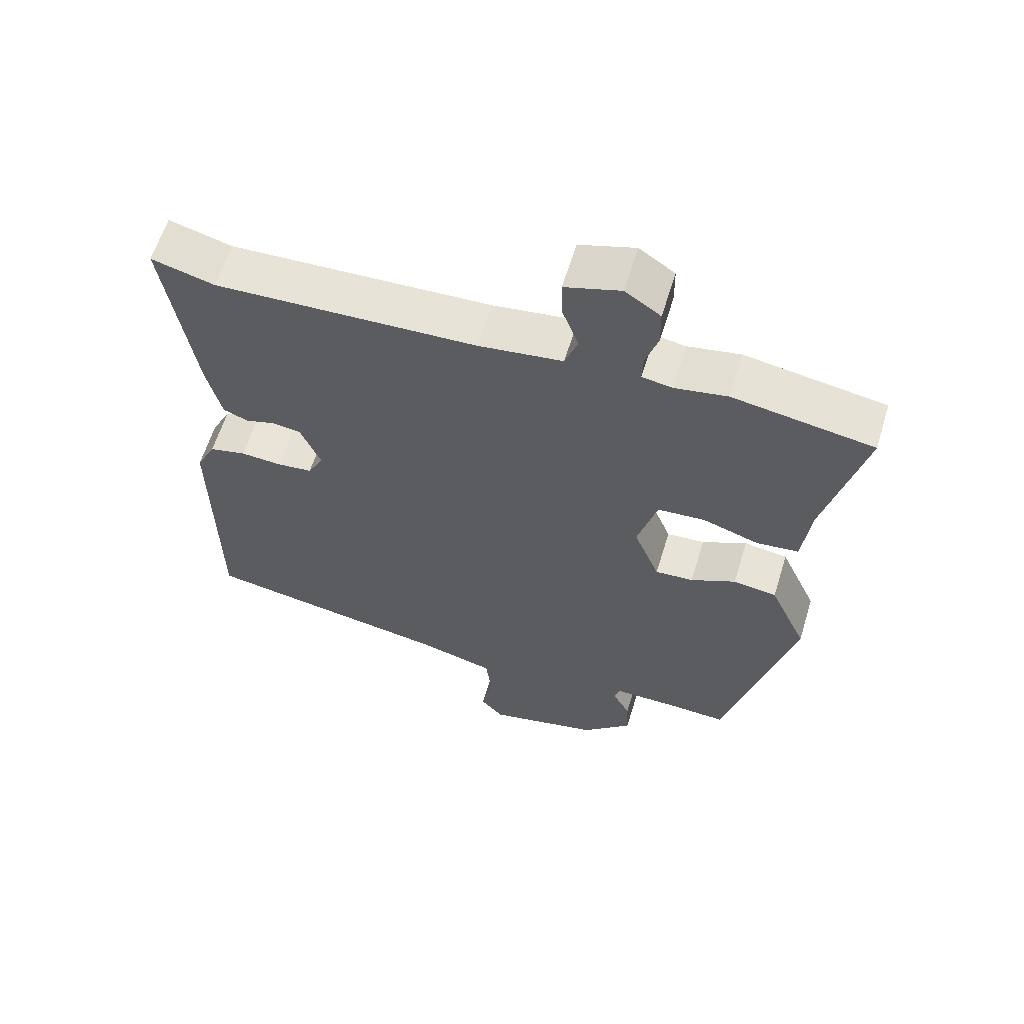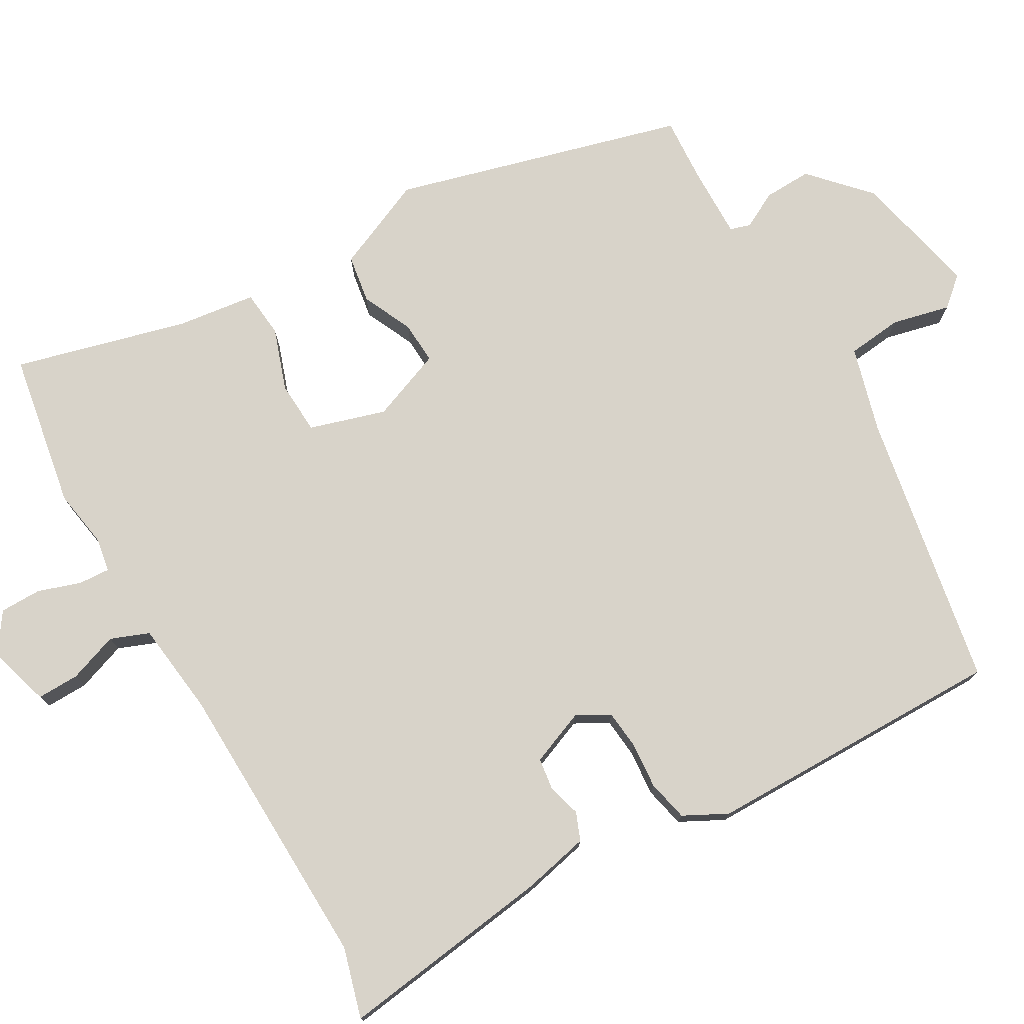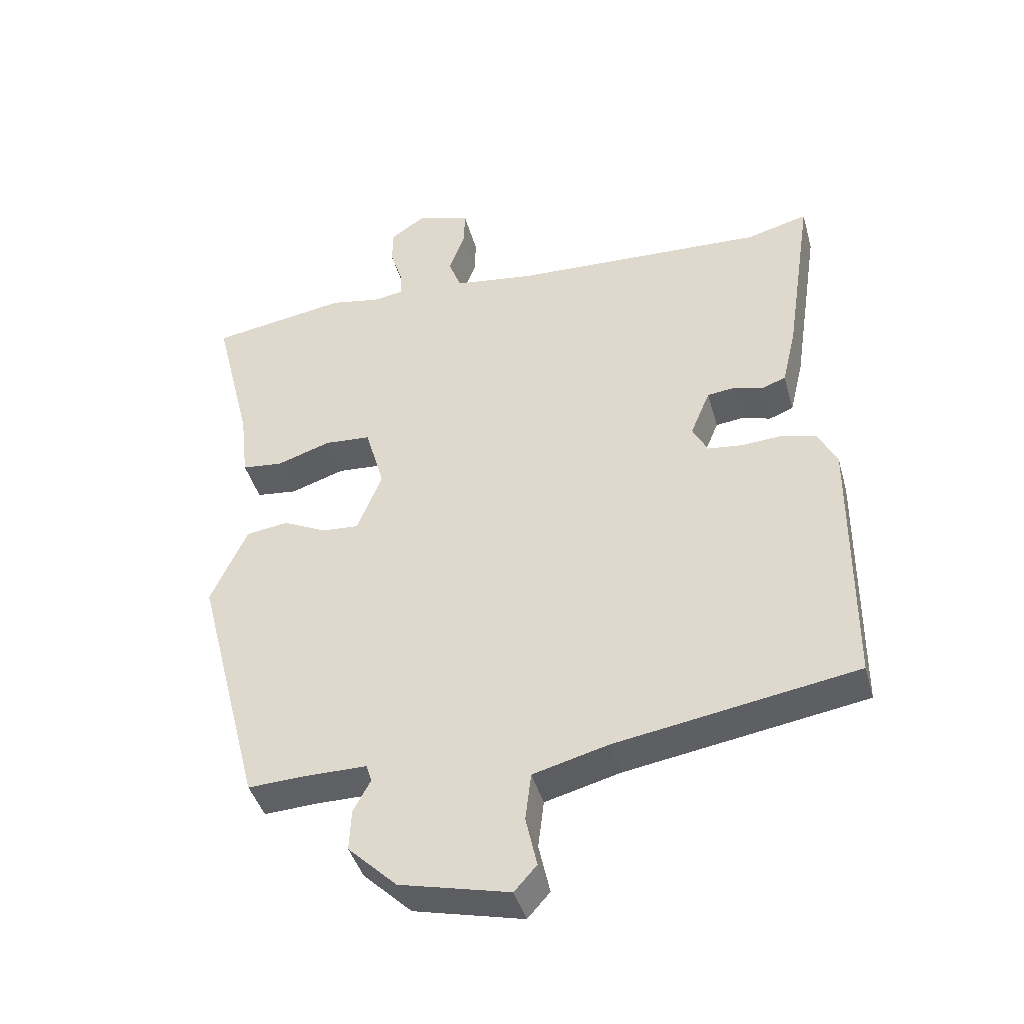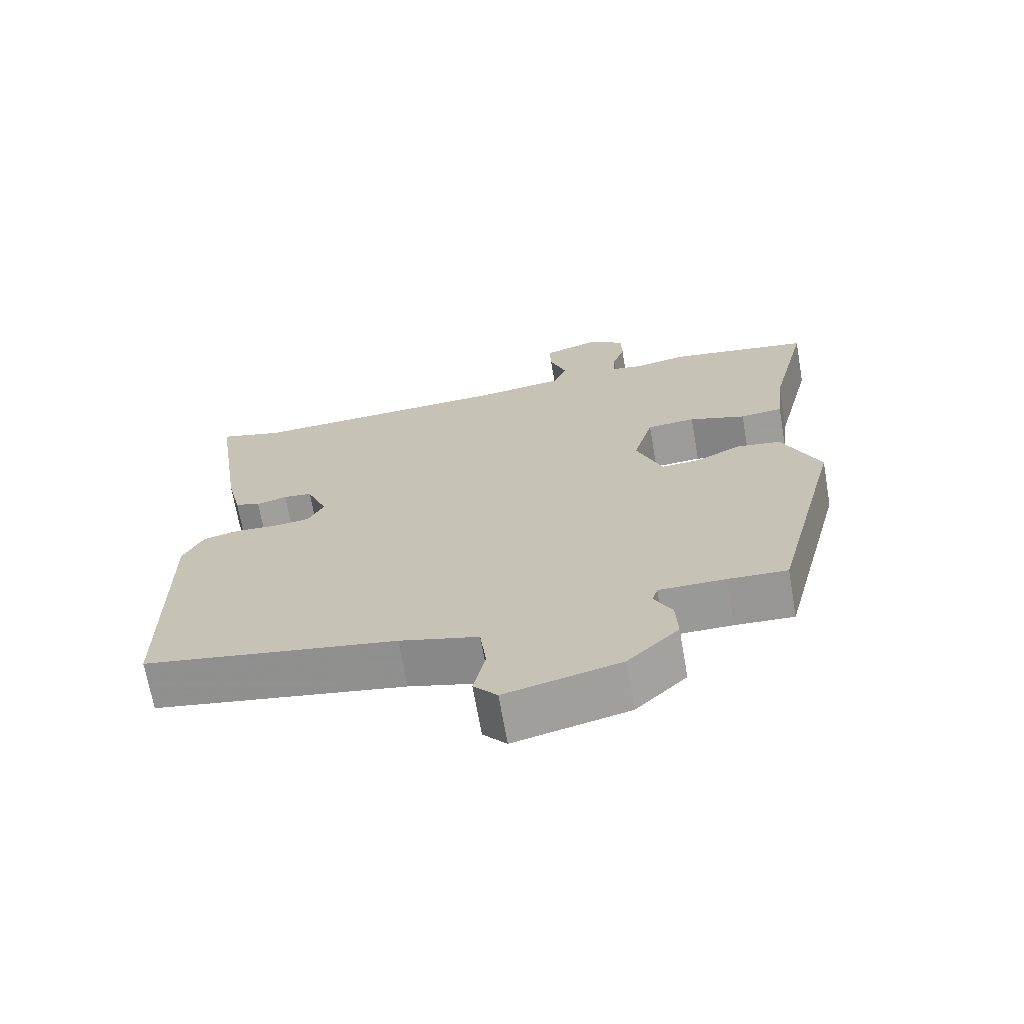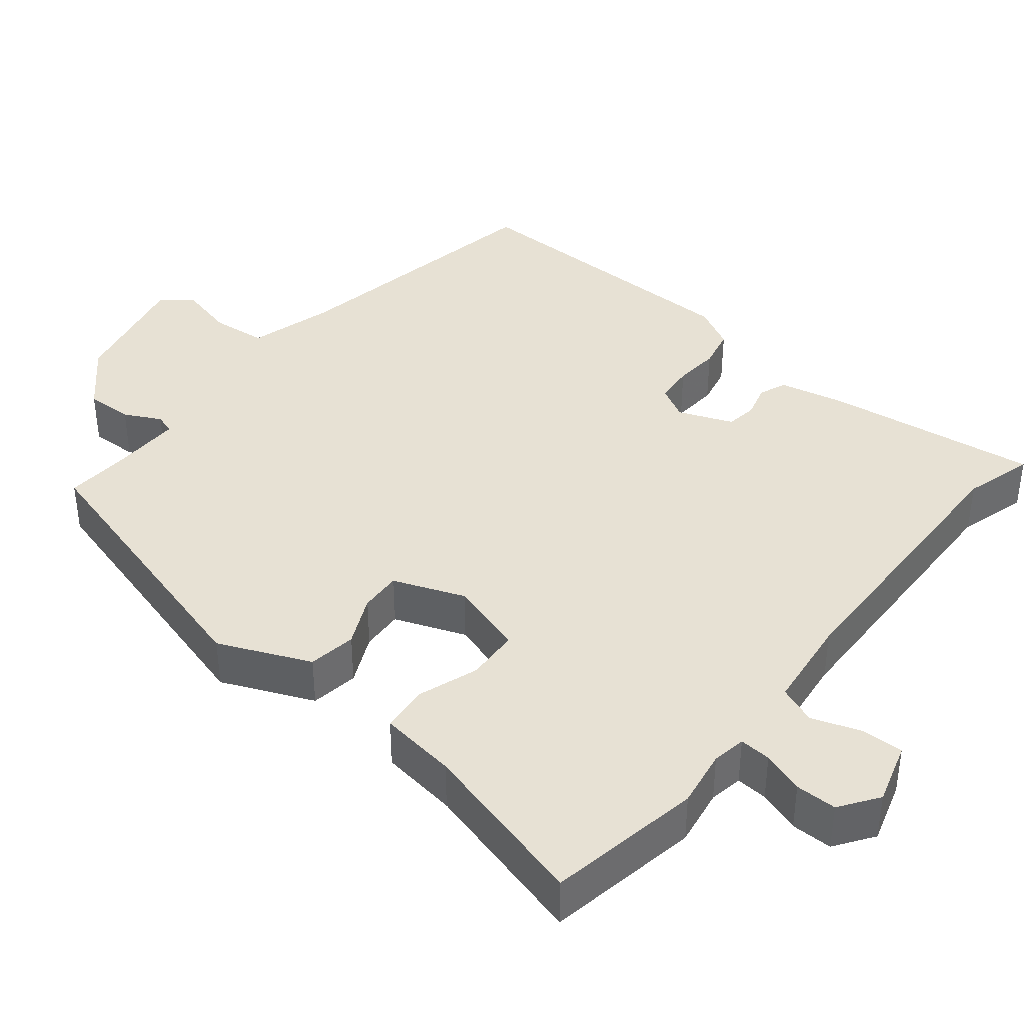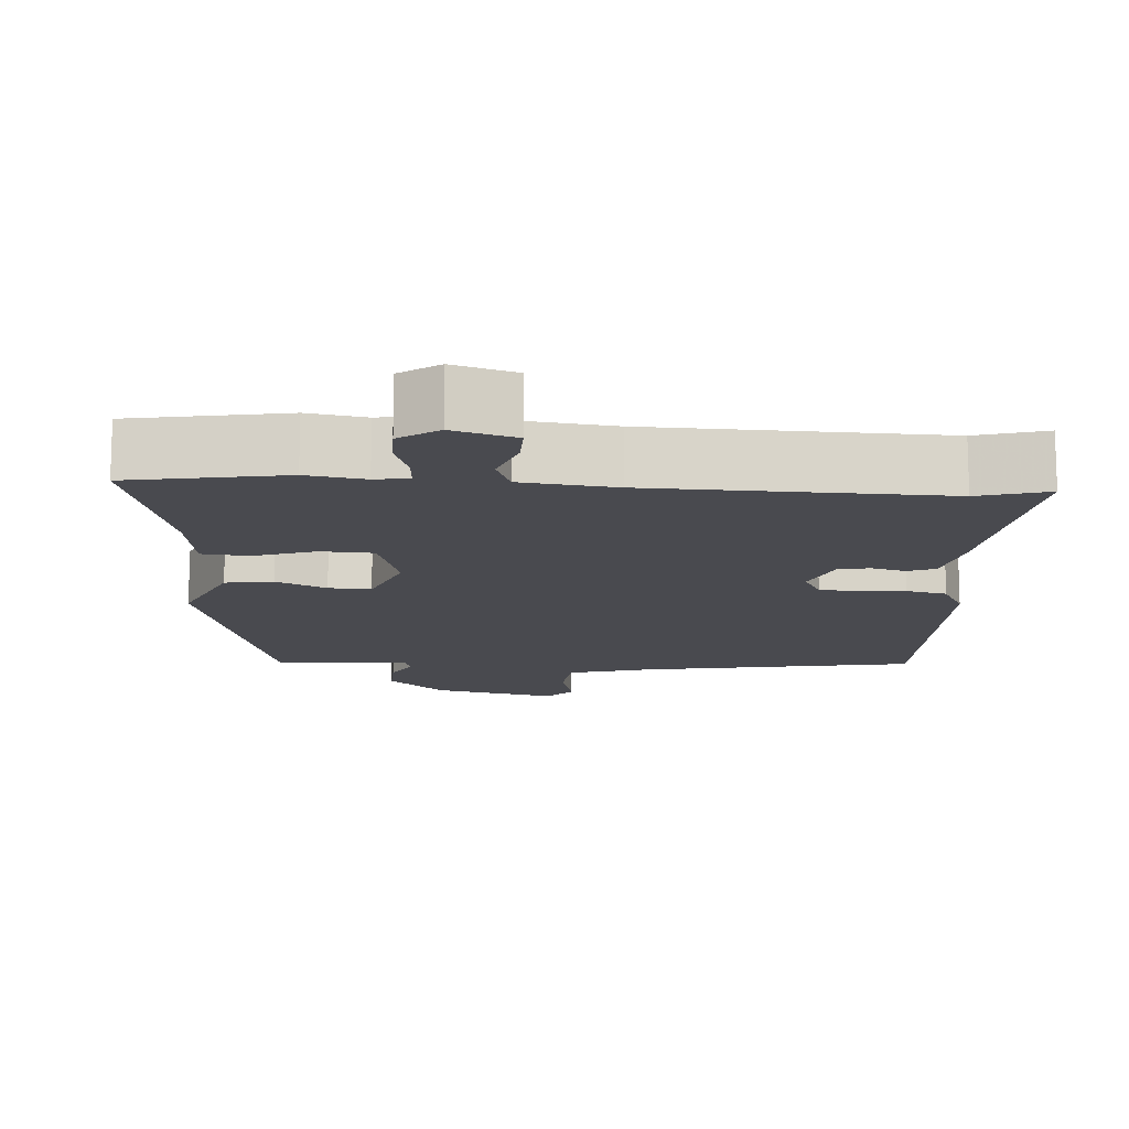
<metadata>
{"format":"obj","ext":"obj","renderer":"f3d","projection":"perspective","resolution":1024,"background":"white","views":[{"elev":61.0,"azim":-163.0,"up":"+Z"},{"elev":75.9,"azim":61.0,"up":"+Y"},{"elev":-42.3,"azim":15.3,"up":"+Z"},{"elev":-68.8,"azim":-170.1,"up":"+Z"},{"elev":39.6,"azim":-50.0,"up":"+Y"},{"elev":-13.5,"azim":-2.9,"up":"+Y"}]}
</metadata>
<code>
v -0.527 0.07 0.496
v -0.321 0.07 0.529
v -0.244 0.07 0.515
v -0.199 0.07 0.522
v -0.201 0.07 0.564
v -0.219 0.07 0.62
v -0.218 0.07 0.675
v -0.166 0.07 0.71
v -0.084 0.07 0.684
v -0.086 0.07 0.628
v -0.11 0.07 0.563
v -0.091 0.07 0.512
v 0.033 0.07 0.495
v 0.419 0.07 0.478
v 0.512 0.07 0.503
v 0.469 0.07 0.219
v 0.448 0.07 0.131
v 0.411 0.07 0.117
v 0.367 0.07 0.13
v 0.325 0.07 0.125
v 0.295 0.07 0.053
v 0.318 0.07 0.009
v 0.37 0.07 0.003
v 0.431 0.07 0.007
v 0.485 0.07 -0.006
v 0.514 0.07 -0.064
v 0.511 0.07 -0.462
v 0.145 0.07 -0.522
v 0.031 0.07 -0.552
v 0.022 0.07 -0.625
v 0.039 0.07 -0.702
v 0.005 0.07 -0.74
v -0.161 0.07 -0.7
v -0.235 0.07 -0.629
v -0.232 0.07 -0.566
v -0.206 0.07 -0.518
v -0.214 0.07 -0.491
v -0.31 0.07 -0.491
v -0.395 0.07 -0.495
v -0.494 0.07 -0.111
v -0.439 0.07 0.01
v -0.375 0.07 0.019
v -0.309 0.07 -0.013
v -0.253 0.07 -0.017
v -0.215 0.07 0.077
v -0.244 0.07 0.178
v -0.314 0.07 0.183
v -0.396 0.07 0.156
v -0.458 0.07 0.163
v -0.47 0.07 0.267
v -0.527 0 0.496
v -0.321 0 0.529
v -0.244 0 0.515
v -0.199 0 0.522
v -0.201 0 0.564
v -0.219 0 0.62
v -0.218 0 0.675
v -0.166 0 0.71
v -0.084 0 0.684
v -0.086 0 0.628
v -0.11 0 0.563
v -0.091 0 0.512
v 0.033 0 0.495
v 0.419 0 0.478
v 0.512 0 0.503
v 0.469 0 0.219
v 0.448 0 0.131
v 0.411 0 0.117
v 0.367 0 0.13
v 0.325 0 0.125
v 0.295 0 0.053
v 0.318 0 0.009
v 0.37 0 0.003
v 0.431 0 0.007
v 0.485 0 -0.006
v 0.514 0 -0.064
v 0.511 0 -0.462
v 0.145 0 -0.522
v 0.031 0 -0.552
v 0.022 0 -0.625
v 0.039 0 -0.702
v 0.005 0 -0.74
v -0.161 0 -0.7
v -0.235 0 -0.629
v -0.232 0 -0.566
v -0.206 0 -0.518
v -0.214 0 -0.491
v -0.31 0 -0.491
v -0.395 0 -0.495
v -0.494 0 -0.111
v -0.439 0 0.01
v -0.375 0 0.019
v -0.309 0 -0.013
v -0.253 0 -0.017
v -0.215 0 0.077
v -0.244 0 0.178
v -0.314 0 0.183
v -0.396 0 0.156
v -0.458 0 0.163
v -0.47 0 0.267
f 47 48 49 50
f 46 47 50 1
f 40 41 42 43
f 38 39 40 43
f 37 38 43 44
f 36 37 44 45
f 34 35 36
f 33 34 36
f 30 31 32 33
f 29 30 33 36
f 28 29 36 45
f 23 24 25 26
f 22 23 26 27
f 21 22 27 28
f 16 17 18 19
f 14 15 16 19
f 13 14 19 20
f 12 13 20 21
f 8 9 10 11
f 8 11 12
f 5 6 7 8
f 4 5 8 12
f 3 4 12 21
f 46 1 2 3
f 28 45 46
f 3 21 28 46
f 100 99 98 97
f 51 100 97 96
f 93 92 91 90
f 93 90 89 88
f 94 93 88 87
f 95 94 87 86
f 86 85 84
f 86 84 83
f 83 82 81 80
f 86 83 80 79
f 95 86 79 78
f 76 75 74 73
f 77 76 73 72
f 78 77 72 71
f 69 68 67 66
f 69 66 65 64
f 70 69 64 63
f 71 70 63 62
f 61 60 59 58
f 62 61 58
f 58 57 56 55
f 62 58 55 54
f 71 62 54 53
f 53 52 51 96
f 96 95 78
f 96 78 71 53
f 1 51 52 2
f 2 52 53 3
f 3 53 54 4
f 4 54 55 5
f 5 55 56 6
f 6 56 57 7
f 7 57 58 8
f 8 58 59 9
f 9 59 60 10
f 10 60 61 11
f 11 61 62 12
f 12 62 63 13
f 13 63 64 14
f 14 64 65 15
f 15 65 66 16
f 16 66 67 17
f 17 67 68 18
f 18 68 69 19
f 19 69 70 20
f 20 70 71 21
f 21 71 72 22
f 22 72 73 23
f 23 73 74 24
f 24 74 75 25
f 25 75 76 26
f 26 76 77 27
f 27 77 78 28
f 28 78 79 29
f 29 79 80 30
f 30 80 81 31
f 31 81 82 32
f 32 82 83 33
f 33 83 84 34
f 34 84 85 35
f 35 85 86 36
f 36 86 87 37
f 37 87 88 38
f 38 88 89 39
f 39 89 90 40
f 40 90 91 41
f 41 91 92 42
f 42 92 93 43
f 43 93 94 44
f 44 94 95 45
f 45 95 96 46
f 46 96 97 47
f 47 97 98 48
f 48 98 99 49
f 49 99 100 50
f 50 100 51 1

</code>
